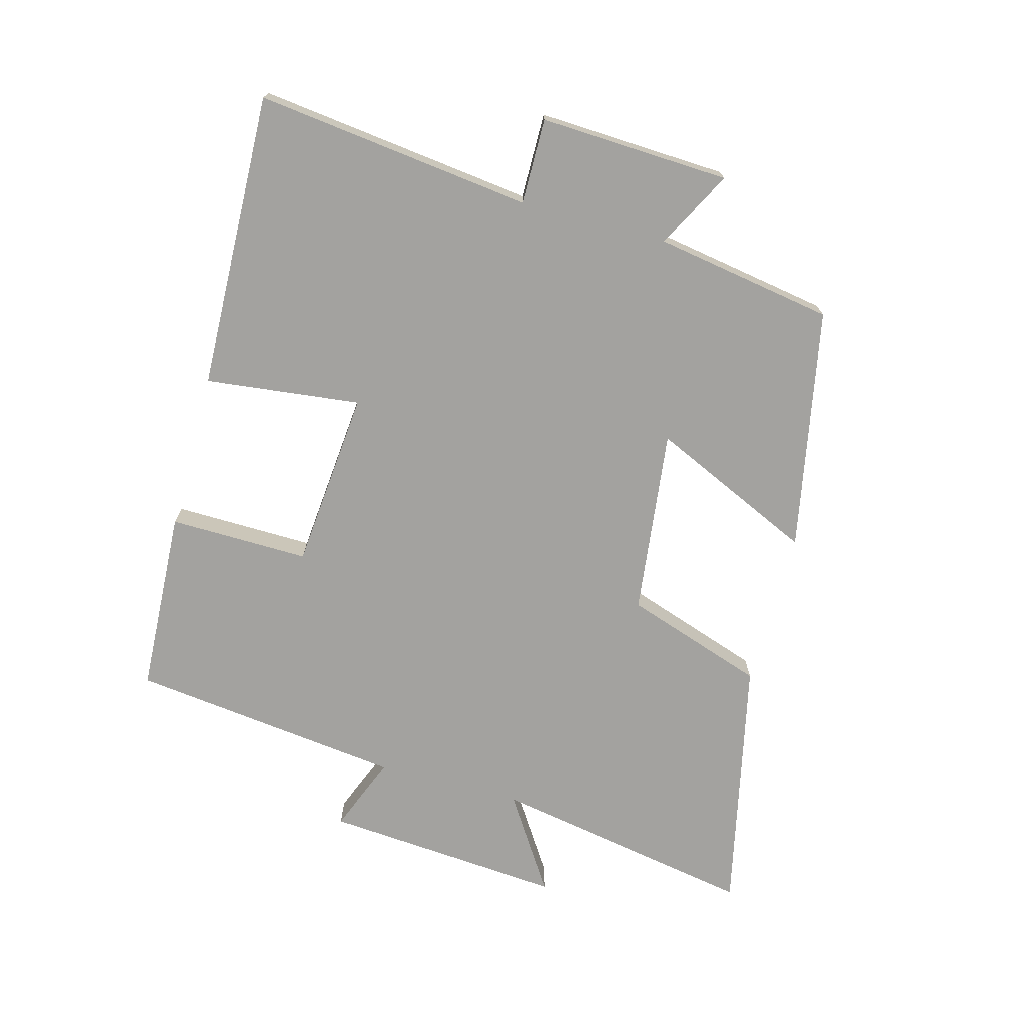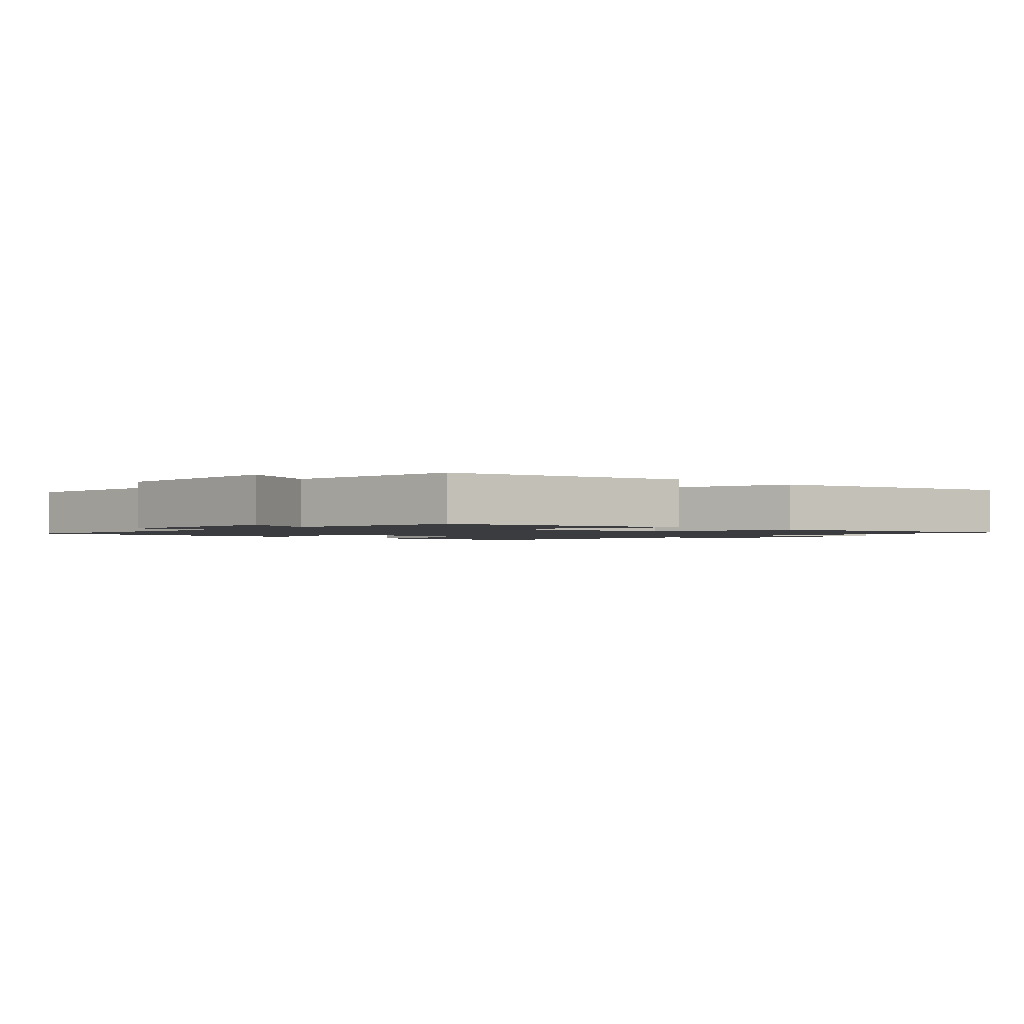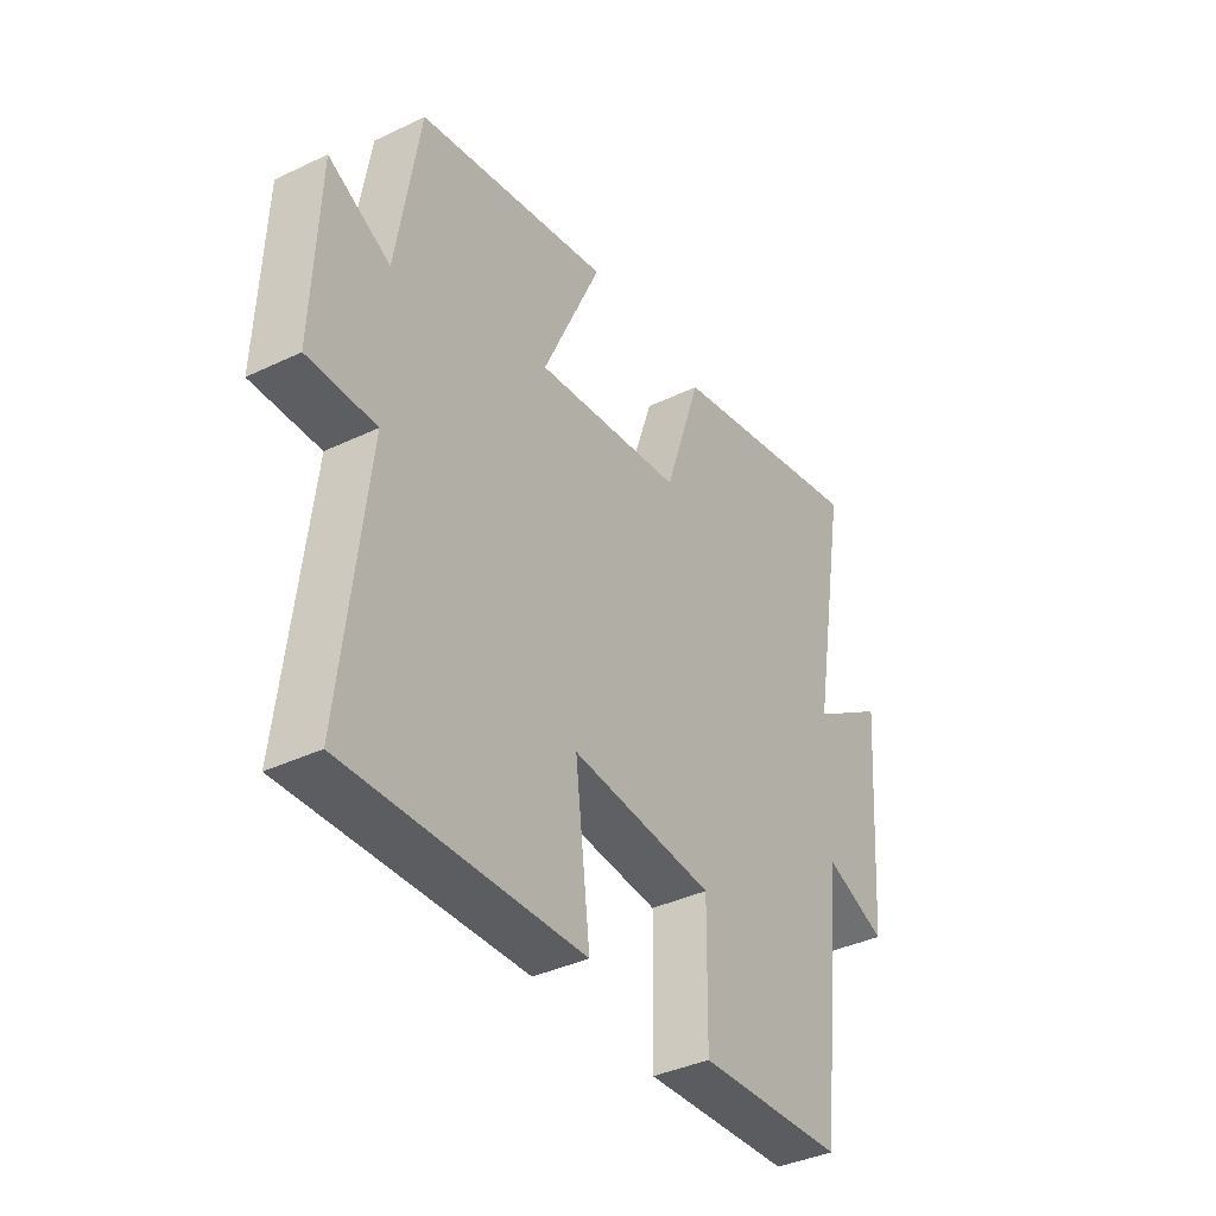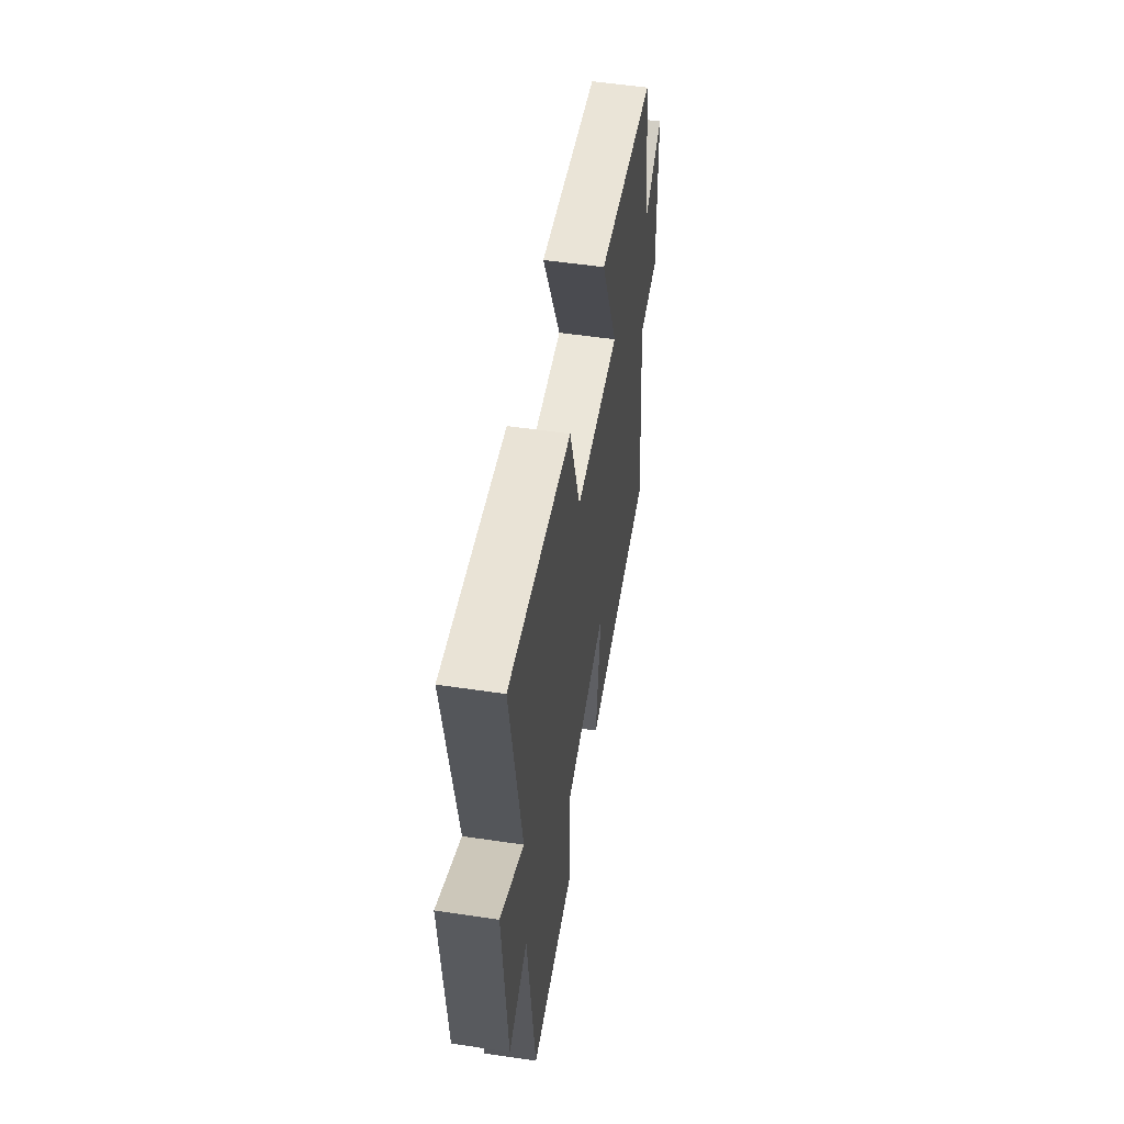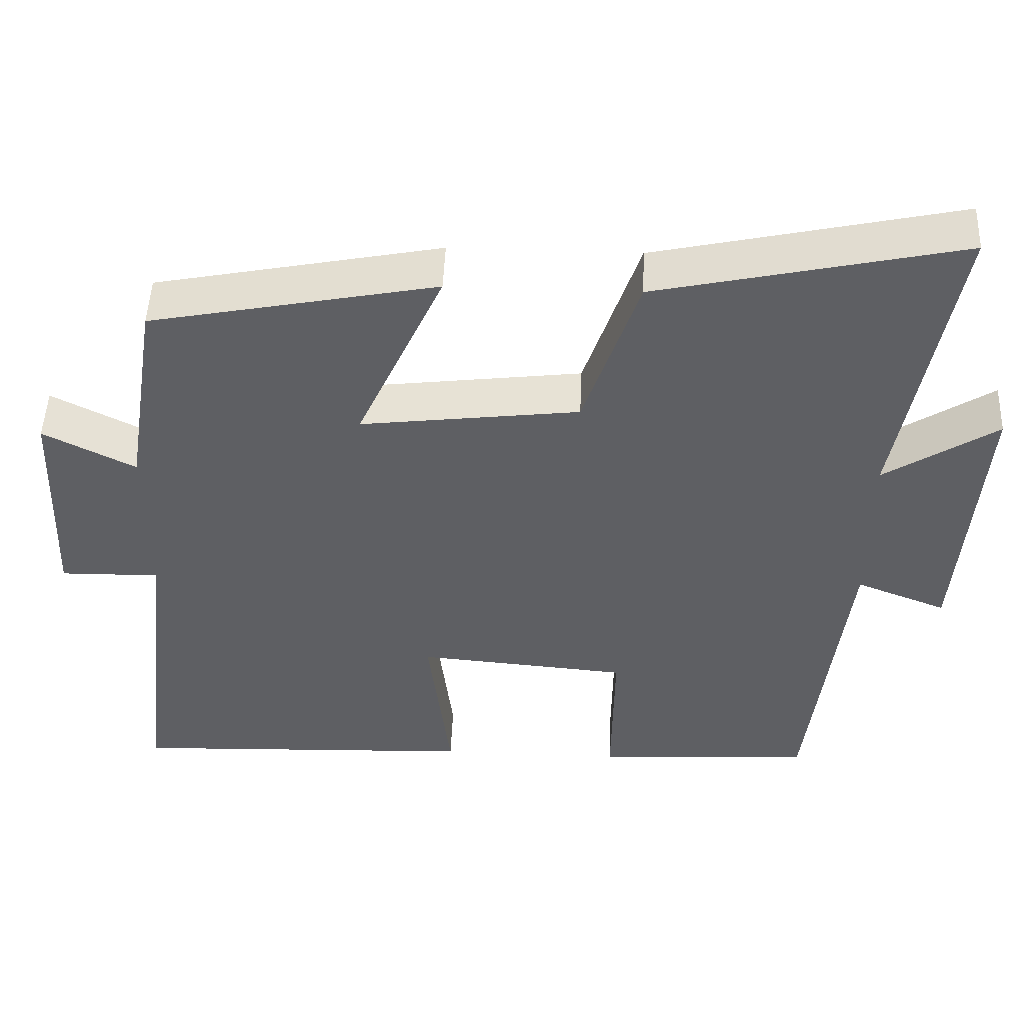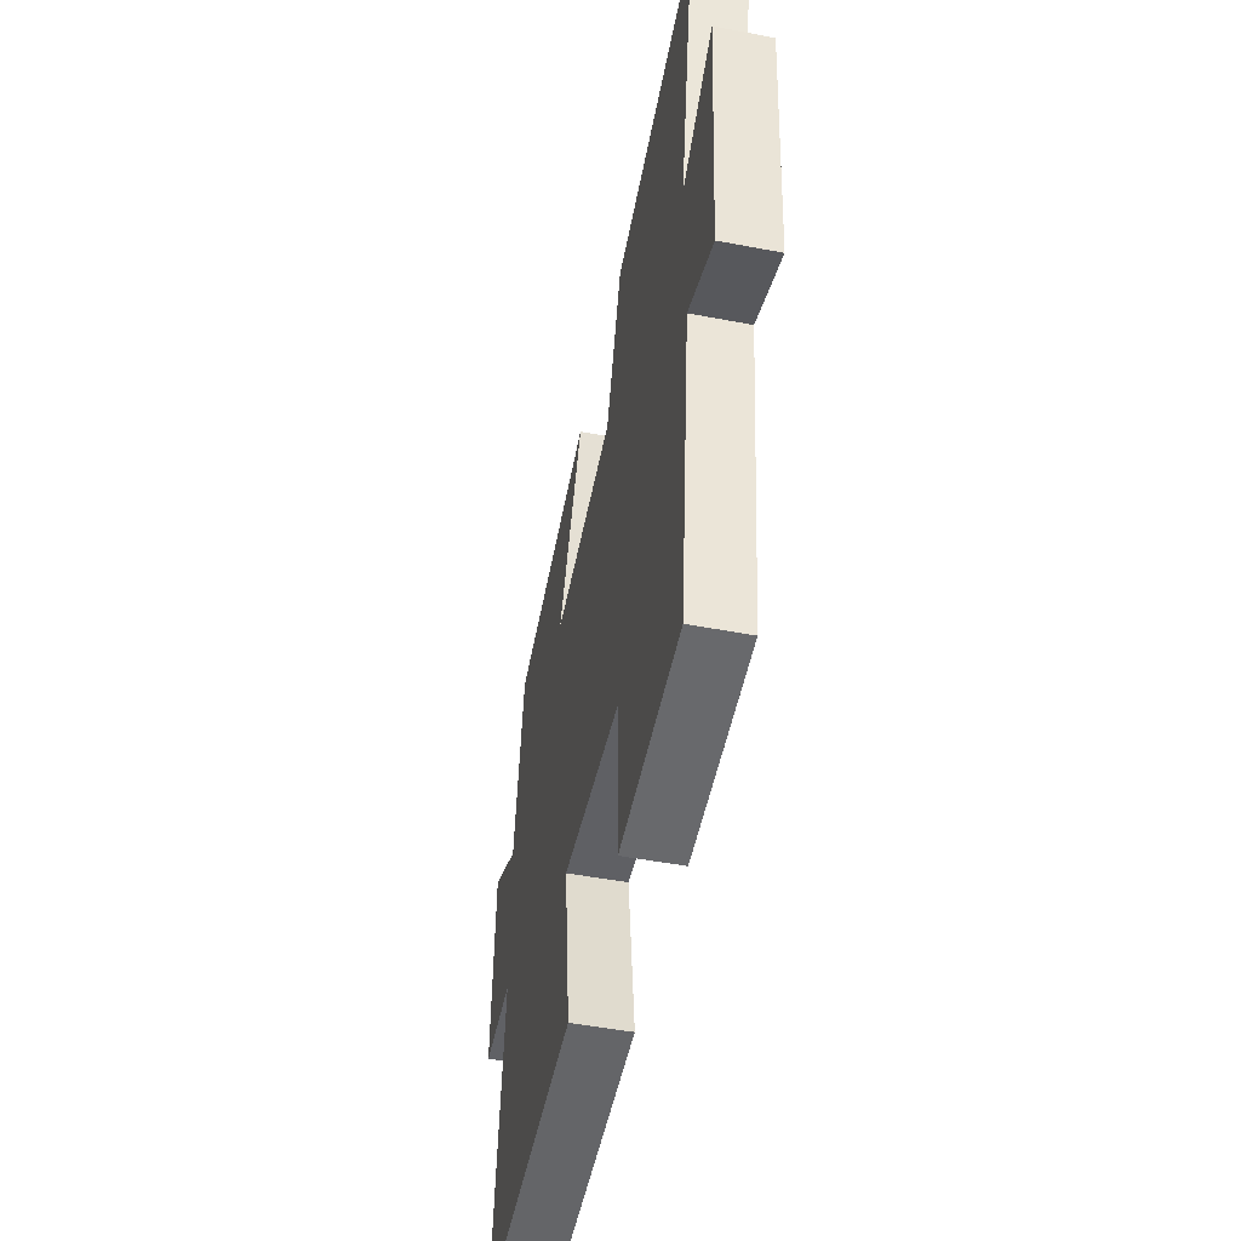
<metadata>
{"format":"obj","ext":"obj","renderer":"f3d","projection":"perspective","resolution":1024,"background":"white","views":[{"elev":-72.4,"azim":-105.4,"up":"+Y"},{"elev":-1.8,"azim":-41.5,"up":"+Y"},{"elev":-38.2,"azim":-58.8,"up":"+Z"},{"elev":53.8,"azim":99.0,"up":"+Z"},{"elev":49.3,"azim":2.3,"up":"+Z"},{"elev":-49.5,"azim":78.1,"up":"+Z"}]}
</metadata>
<code>
v -0.55 0.07 -0.517
v -0.5 0.07 -0.086
v -0.633 0.07 -0.088
v -0.621 0.07 0.208
v -0.5 0.07 0.146
v -0.455 0.07 0.425
v -0.077 0.07 0.5
v -0.192 0.07 0.245
v 0.098 0.07 0.281
v 0.171 0.07 0.5
v 0.572 0.07 0.589
v 0.5 0.07 0.175
v 0.648 0.07 0.272
v 0.62 0.07 -0.104
v 0.5 0.07 -0.057
v 0.45 0.07 -0.484
v 0.161 0.07 -0.5
v 0.164 0.07 -0.282
v -0.116 0.07 -0.258
v -0.087 0.07 -0.5
v -0.55 0 -0.517
v -0.5 0 -0.086
v -0.633 0 -0.088
v -0.621 0 0.208
v -0.5 0 0.146
v -0.455 0 0.425
v -0.077 0 0.5
v -0.192 0 0.245
v 0.098 0 0.281
v 0.171 0 0.5
v 0.572 0 0.589
v 0.5 0 0.175
v 0.648 0 0.272
v 0.62 0 -0.104
v 0.5 0 -0.057
v 0.45 0 -0.484
v 0.161 0 -0.5
v 0.164 0 -0.282
v -0.116 0 -0.258
v -0.087 0 -0.5
f 19 20 1 2
f 18 19 2
f 15 16 17 18
f 15 18 2
f 12 13 14 15
f 12 15 2 3
f 9 10 11 12
f 8 9 12 3
f 5 6 7 8
f 5 8 3
f 3 4 5
f 22 21 40 39
f 22 39 38
f 38 37 36 35
f 22 38 35
f 35 34 33 32
f 23 22 35 32
f 32 31 30 29
f 23 32 29 28
f 28 27 26 25
f 23 28 25
f 25 24 23
f 1 21 22 2
f 2 22 23 3
f 3 23 24 4
f 4 24 25 5
f 5 25 26 6
f 6 26 27 7
f 7 27 28 8
f 8 28 29 9
f 9 29 30 10
f 10 30 31 11
f 11 31 32 12
f 12 32 33 13
f 13 33 34 14
f 14 34 35 15
f 15 35 36 16
f 16 36 37 17
f 17 37 38 18
f 18 38 39 19
f 19 39 40 20
f 20 40 21 1

</code>
